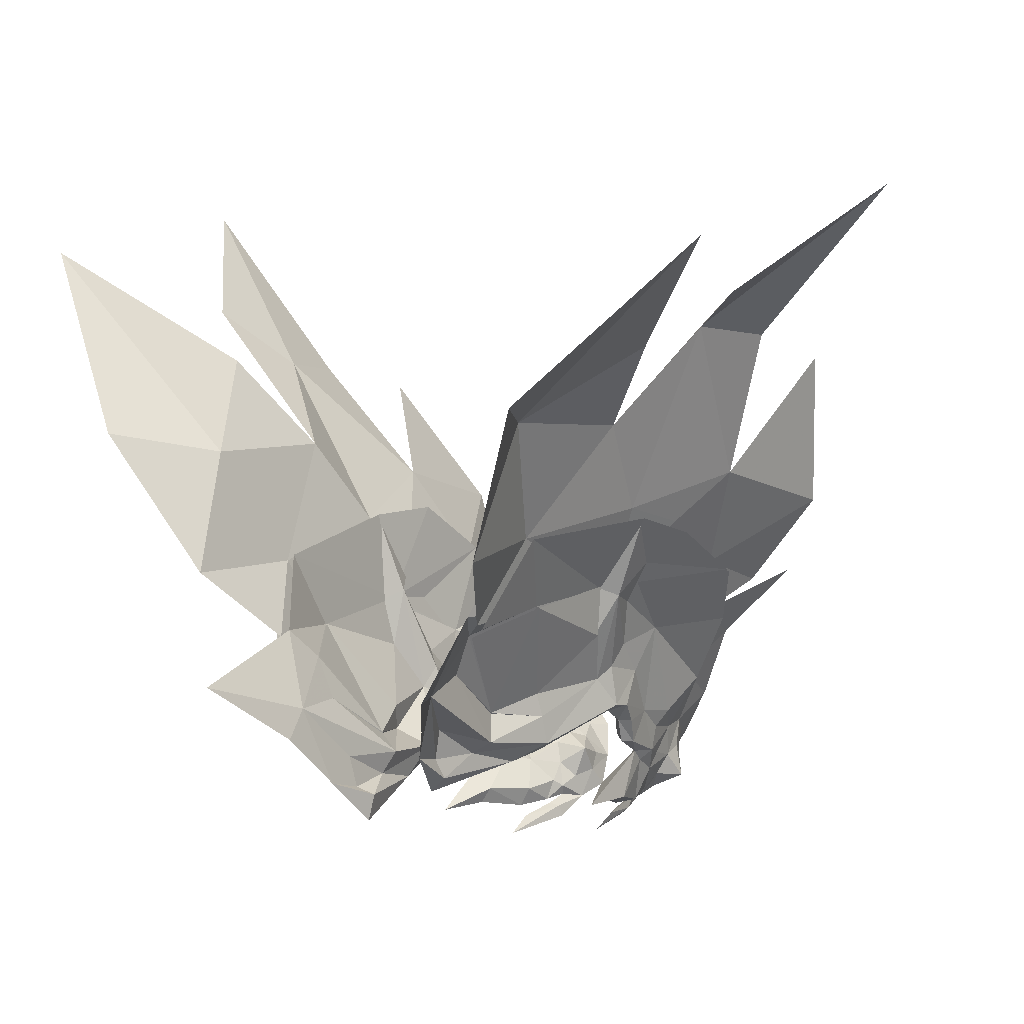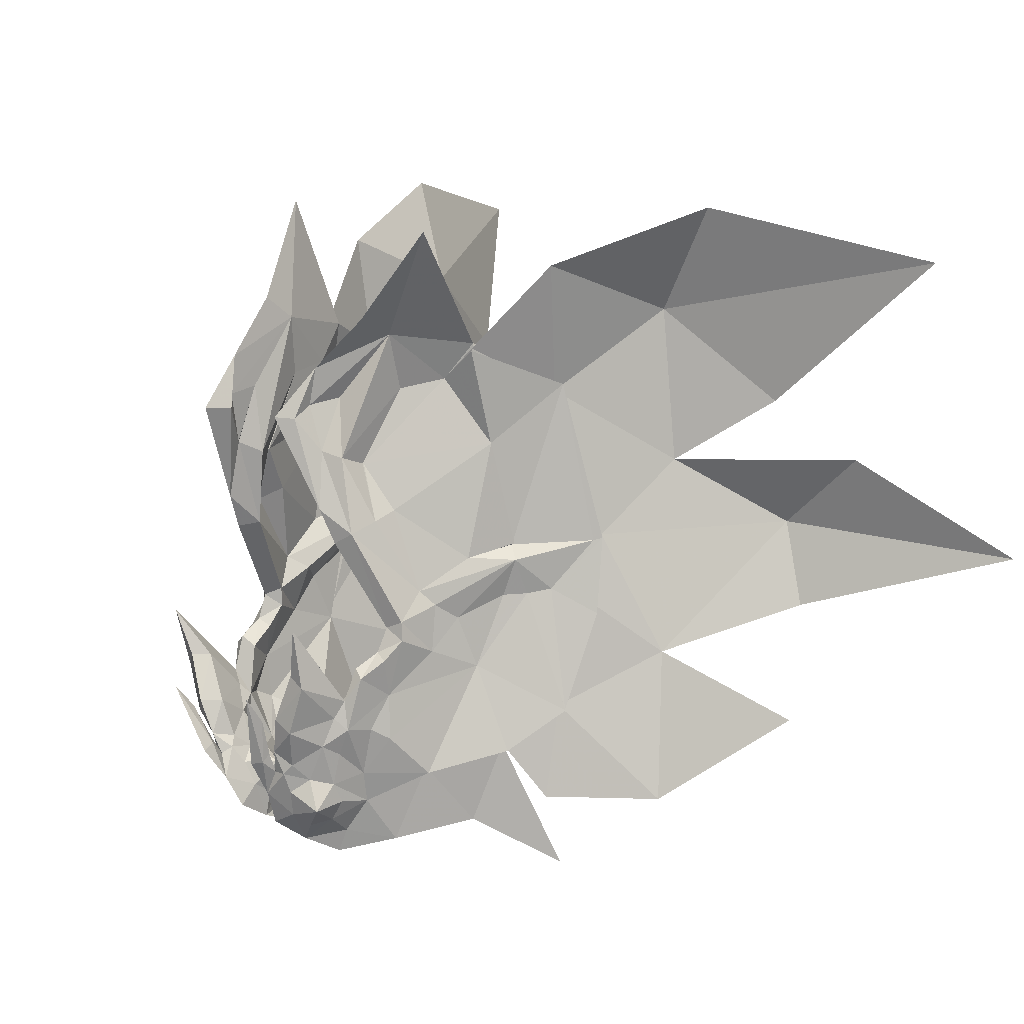
<metadata>
{"format":"obj","ext":"obj","renderer":"f3d","projection":"perspective","resolution":1024,"background":"white","views":[{"elev":-2.6,"azim":34.0,"up":"+Y"},{"elev":10.6,"azim":52.0,"up":"+Z"}]}
</metadata>
<code>
g Mount_XiaoYuyi5
v -7.205 12.14 86.89
v -5.635 11.85 84.01
v -9.532 18.31 85.56
v -9.921 13.81 90.92
v -17.4 26.52 108.6
v -15 14.73 99.36
v -12.17 21.03 95.55
v -16.93 30.47 97.34
v -8.847 6.363 148.8
v -8.677 5.633 143.7
v -10.39 16.39 153.1
v -10.15 12.39 156.1
v -10.63 12.61 135.3
v -13.03 15.95 129.3
v -18.39 27.47 138.3
v -13.26 23.16 146.3
v -11.48 17.52 145.3
v -17.82 24.57 123.1
v -18.44 30.77 124.6
v -16.49 39 104.4
v -18.45 31.29 122.5
v -18.62 29.53 118
v -18.05 36.99 145.7
v -14.31 26.73 151.2
v -16.57 20.03 110.8
v -15.14 14.35 105.2
v -14.67 20.49 94.77
v -11.29 12.57 94.74
v -9.921 13.81 90.92
v -21.55 38.29 103.3
v -21.56 42.02 116.3
v -21.31 35.19 118.8
v -19.86 32.34 118.2
v -18.62 29.53 118
v -17.4 26.52 108.6
v -13.66 27.93 87.91
v -21.09 37.54 82.01
v -18.72 29.76 98.06
v -13.39 20.86 95.22
v -21.02 35.25 90.92
v -24.56 47.68 91.3
v -18.46 38.31 103.4
v -18.72 29.76 98.06
v -19.72 36.25 145
v -22.66 50.75 155.7
v -20.44 34.29 162.2
v -15.61 25.83 151.3
v -22.56 53.05 135.5
v -29.57 64.49 144.4
v -33.92 64.65 100.3
v -23.5 50.28 110.9
v -35.31 66.01 116.2
v -33.09 65.76 127.5
v -19.98 42.77 126.1
v -22.21 42.02 125.9
v -21.75 40.92 125.5
v -21.69 36.55 146
v -13.71 12.74 128
v -15.67 18.45 118.8
v -9.446 7.029 137
v -9.311 9.711 144.4
v -4.655 7.325 85.84
v -14.31 26.73 151.2
v -13.54 19.45 168.6
v -16.96 44.69 116
v -18.26 43.22 126.3
v -15 14.73 99.36
v -14.67 20.49 94.77
v -20.96 29.09 97.66
v -18.39 27.47 138.3
v -16.28 25.35 151.4
v -13.26 23.16 146.3
v -39.19 72.81 136.5
v -30.26 52.63 169.4
v -17.4 26.52 108.6
v -15 14.73 99.36
v -17.4 26.52 108.6
v -44.63 78.52 163.9
v -51.75 89.65 121.8
v -19.47 42.8 116.8
v -18.45 31.29 122.5
v -17.4 26.52 108.6
v -18.39 27.47 138.3
v -13.26 23.16 146.3
v -9.921 13.81 90.92
v -14.44 12.13 100.6
v -17.06 23.61 115
v 8.675 11.5 86.41
v 11.94 17.18 84.9
v 7.586 11.02 83.34
v 10.86 13.36 90.67
v 16.73 27.26 108.2
v 13.18 20.82 94.87
v 13.71 15.22 99.57
v 17.76 30.32 96.51
v 5.028 10.05 148.1
v 9.959 18.28 152.3
v 4.105 9.688 143.2
v 10.05 13.8 154.5
v 7.594 15.64 135.3
v 16.51 29.84 137.8
v 10.6 18.35 129.3
v 11.5 26.02 146.2
v 8.646 20.9 145
v 16.25 26.17 122.8
v 17.81 32.33 124.1
v 21.13 37.94 103.1
v 18.14 30.68 117.5
v 18.02 32.72 121.9
v 17.68 39.65 144.9
v 14.64 28.38 150.9
v 13.63 15.14 105.4
v 15.31 20.98 110.7
v 15.69 19.93 94.61
v 11.41 12.46 94.78
v 10.86 13.36 90.67
v 25.57 35.26 102.6
v 21.71 35.94 118.3
v 26.27 40.08 115.2
v 19.82 33.3 117.7
v 16.73 27.26 108.2
v 18.14 30.68 117.5
v 16.77 26.54 86.96
v 19.41 29.5 97.49
v 24.18 35.63 81.06
v 14.41 20.49 94.78
v 22.96 34.13 90.15
v 22.73 36.45 102.4
v 32.91 45.42 90.08
v 19.41 29.5 97.49
v 19.16 38.49 144.3
v 22.63 34.99 161.2
v 24.94 52.48 154.7
v 15.75 27.36 150.4
v 26.36 53.46 134.6
v 36.23 62.46 142.8
v 29.82 48.52 109.3
v 37.7 64.95 98.69
v 34.5 66.79 125.7
v 37.68 66.58 114.6
v 23.51 43.1 125
v 25.39 41.68 125
v 24.64 40.75 124.7
v 21.07 38.35 145.4
v 14.01 19.9 118.8
v 11.09 15.02 128.2
v 5.3 13.6 144
v 5.866 10.31 137.3
v 5.76 6.886 85.42
v 14.64 28.38 150.9
v 18.38 17.77 166.1
v 23.07 44.25 114.3
v 22.02 44.07 125
v 15.69 19.93 94.61
v 13.71 15.22 99.57
v 21.62 28.58 97.39
v 16.51 29.84 137.8
v 16.32 26.81 150.2
v 11.5 26.02 146.2
v 44.42 69.55 135.1
v 32.88 52.87 168.5
v 16.73 27.26 108.2
v 13.71 15.22 99.57
v 16.73 27.26 108.2
v 54.93 72.22 161.8
v 60 83.67 122.4
v 18.02 32.72 121.9
v 24.62 41.64 115.4
v 16.73 27.26 108.2
v 16.51 29.84 137.8
v 11.5 26.02 146.2
v 10.86 13.36 90.67
v 12.9 12.73 100.9
v 15.93 24.74 114.9
f 2 1 3
f 3 1 4
f 6 5 7
f 7 5 8
f 10 9 11
f 11 9 12
f 14 13 15
f 15 13 16
f 11 16 17
f 17 16 13
f 19 18 15
f 15 18 14
f 21 20 22
f 22 20 5
f 21 19 23
f 23 19 15
f 23 15 24
f 24 15 16
f 25 5 26
f 26 5 6
f 6 27 28
f 28 27 29
f 31 30 32
f 32 30 33
f 34 33 35
f 35 33 30
f 37 36 38
f 38 36 39
f 41 40 42
f 42 40 43
f 45 44 46
f 46 44 47
f 36 3 39
f 39 3 4
f 49 48 45
f 45 48 44
f 50 41 51
f 51 41 42
f 52 51 53
f 53 51 54
f 56 55 32
f 32 55 31
f 19 57 56
f 56 57 55
f 58 14 59
f 59 14 18
f 60 10 61
f 61 10 11
f 14 58 13
f 62 1 2
f 64 63 11
f 64 11 12
f 20 21 65
f 20 8 5
f 21 23 66
f 63 16 11
f 67 35 68
f 69 68 35
f 30 69 35
f 57 70 71
f 72 71 70
f 48 53 54
f 53 48 73
f 45 46 74
f 76 75 39
f 38 39 77
f 76 39 4
f 54 44 48
f 49 45 78
f 78 45 74
f 73 79 53
f 80 42 81
f 82 81 42
f 42 43 82
f 52 53 79
f 83 44 81
f 54 81 44
f 44 83 47
f 84 47 83
f 81 54 80
f 51 42 80
f 51 80 54
f 66 65 21
f 6 7 85
f 6 28 86
f 6 86 26
f 5 25 87
f 5 87 22
f 70 57 19
f 89 88 90
f 91 88 89
f 93 92 94
f 95 92 93
f 97 96 98
f 99 96 97
f 101 100 102
f 103 100 101
f 104 103 97
f 100 103 104
f 101 105 106
f 102 105 101
f 108 107 109
f 92 107 108
f 110 106 109
f 101 106 110
f 111 101 110
f 103 101 111
f 112 92 113
f 94 92 112
f 115 114 94
f 116 114 115
f 118 117 119
f 120 117 118
f 121 120 122
f 117 120 121
f 124 123 125
f 126 123 124
f 128 127 129
f 130 127 128
f 132 131 133
f 134 131 132
f 126 89 123
f 91 89 126
f 133 135 136
f 131 135 133
f 137 129 138
f 128 129 137
f 139 137 140
f 141 137 139
f 118 142 143
f 119 142 118
f 143 144 106
f 142 144 143
f 145 102 146
f 105 102 145
f 147 98 148
f 97 98 147
f 100 146 102
f 90 88 149
f 97 150 151
f 99 97 151
f 152 109 107
f 92 95 107
f 153 110 109
f 97 103 150
f 154 121 155
f 121 154 156
f 121 156 117
f 158 157 144
f 157 158 159
f 141 139 135
f 160 135 139
f 161 132 133
f 126 162 163
f 164 126 124
f 91 126 163
f 135 131 141
f 165 133 136
f 161 133 165
f 139 166 160
f 167 128 168
f 128 167 169
f 169 130 128
f 166 139 140
f 167 131 170
f 131 167 141
f 134 170 131
f 170 134 171
f 168 141 167
f 168 128 137
f 141 168 137
f 109 152 153
f 172 93 94
f 173 115 94
f 112 173 94
f 174 113 92
f 108 174 92
f 106 144 157
g Mount_XiaoYuyi5
v -18.81 27.33 138.2
v -13.64 22.93 146.3
v -10.63 12.61 135.3
v -13.41 15.72 129.3
v -18.24 24.43 123.1
v -18.58 31.08 124.8
v -15.14 14.35 105.2
v -15.39 14.52 99.32
v -17.79 26.3 108.5
v -16.57 20.03 110.8
v -11.29 12.57 94.74
v -9.921 13.81 90.92
v -15.04 20.32 94.57
v -21.99 38.2 103.3
v -19.89 32.34 118.2
v -18.62 29.53 118
v -15.67 18.45 118.8
v -13.71 12.74 128
v -21.34 28.9 97.55
v -14.44 12.13 100.6
v -17.06 23.61 115
v -18.62 29.53 118
v -17.22 26.62 108.6
v -16.76 30.56 97.39
v -12 21.11 95.64
v -14.82 14.83 99.37
v -10.63 12.61 135.3
v -13.09 23.27 146.3
v -18.21 27.54 138.3
v -12.86 16.05 129.3
v -17.82 24.57 123.1
v -18.44 30.77 124.6
v -15.14 14.35 105.2
v -16.57 20.03 110.8
v -15.67 18.45 118.8
v -13.71 12.74 128
v -18.62 29.53 118
v -16.29 39.04 104.4
v -11.29 12.57 94.74
v -14.82 14.83 99.37
v -9.921 13.81 90.92
v -9.921 13.81 90.92
v -11.29 12.57 94.74
v -14.44 12.13 100.6
v -17.06 23.61 115
v 16.9 29.63 137.8
v 7.594 15.64 135.3
v 11.84 25.75 146
v 10.96 18.09 129.3
v 16.64 25.96 122.9
v 18 32.63 124.2
v 13.63 15.14 105.4
v 17.1 27.01 108.2
v 14.09 14.97 99.56
v 15.31 20.98 110.7
v 11.41 12.46 94.78
v 16.07 19.7 94.51
v 10.86 13.36 90.67
v 19.85 33.29 117.7
v 25.95 35 102.6
v 18.14 30.68 117.5
v 14.01 19.9 118.8
v 11.09 15.02 128.2
v 22 28.34 97.33
v 12.9 12.73 100.9
v 15.93 24.74 114.9
v 18.14 30.68 117.5
v 16.56 27.37 108.2
v 13.02 20.93 94.92
v 17.59 30.42 96.53
v 13.54 15.33 99.58
v 7.594 15.64 135.3
v 16.33 29.94 137.8
v 11.35 26.14 146.2
v 10.44 18.47 129.2
v 16.25 26.17 122.8
v 17.81 32.33 124.1
v 13.63 15.14 105.4
v 15.31 20.98 110.7
v 14.01 19.9 118.8
v 11.09 15.02 128.2
v 18.14 30.68 117.5
v 20.96 38.05 103.1
v 11.41 12.46 94.78
v 10.86 13.36 90.67
v 13.54 15.33 99.58
v 10.86 13.36 90.67
v 12.9 12.73 100.9
v 11.41 12.46 94.78
v 15.93 24.74 114.9
f 176 175 177
f 177 175 178
f 178 175 179
f 179 175 180
f 182 181 183
f 183 181 184
f 186 185 187
f 187 185 182
f 188 183 189
f 189 183 190
f 179 191 178
f 178 191 192
f 178 192 177
f 182 183 187
f 193 187 183
f 188 193 183
f 182 185 194
f 182 194 181
f 183 184 195
f 183 195 196
f 198 197 199
f 199 197 200
f 202 201 203
f 203 201 204
f 204 205 203
f 203 205 206
f 200 197 207
f 207 197 208
f 205 204 209
f 209 204 210
f 212 211 197
f 210 204 201
f 198 212 197
f 214 213 215
f 199 200 216
f 217 200 218
f 218 200 207
f 208 197 219
f 219 197 211
f 221 220 222
f 223 220 221
f 224 220 223
f 225 220 224
f 227 226 228
f 229 226 227
f 231 230 232
f 228 230 231
f 233 227 234
f 235 227 233
f 223 236 224
f 237 236 223
f 221 237 223
f 231 227 228
f 227 231 238
f 227 238 234
f 239 230 228
f 226 239 228
f 240 229 227
f 241 240 227
f 243 242 244
f 245 242 243
f 247 246 248
f 249 246 247
f 247 250 249
f 251 250 247
f 252 242 245
f 253 242 252
f 254 249 250
f 255 249 254
f 242 256 257
f 246 249 255
f 242 257 244
f 259 258 260
f 261 245 243
f 262 245 263
f 252 245 262
f 264 242 253
f 256 242 264
g Mount_XiaoYuyi5
v -9.864 5.405 94.04
v -9.606 2.958 96.01
v -8.542 2.238 94.86
v -8.204 3.39 92.41
v -13.17 7.312 102.1
v -14.77 1.82 106.2
v -11.92 1.471 100.3
v -12.1 6.158 98.45
v -9.098 -1.084 101.9
v -9.529 -3.532 104.8
v -7.507 -0.2517 96.42
v -7.665 0.6141 97.56
v -12.99 1.117 107.8
v -9.86 0.4449 102.1
v -7.999 1.143 97.78
v -13.89 8.466 104.4
v -15.54 0.2154 113.7
v -13.83 9.106 126.4
v -9.446 7.029 137
v -10.53 6.223 129.4
v -11.49 7.999 125.1
v -14.56 12.86 110.9
v -14.13 9.855 108.9
v -15.43 9.897 107.7
v -16.2 12.94 110
v -13.82 8.95 100.6
v -5.332 1.432 92.2
v -6.956 1.831 95.1
v -4.092 3.164 88.25
v -7.075 4.317 89.36
v -4.655 7.325 85.84
v -7.205 12.14 86.89
v -8.762 9.227 88.6
v -7.312 6.733 87.8
v -9.921 13.81 90.92
v -10.24 9.905 91
v -10.79 8.406 93.35
v -11.29 12.57 94.74
v -12.03 8.668 97.36
v -14.44 12.13 100.6
v -7.154 6.546 95.39
v -5.493 4.531 93.76
v -6.396 3.141 95.93
v -7.201 3.971 97.21
v -11.87 7.857 102.8
v -9.78 7.135 99.6
v -8.4 2.951 102.1
v -11.53 3.181 107.8
v -6.419 0.2062 96.96
v -4.365 5.458 90.71
v -4.602 7.874 89.15
v -8.075 9.547 94.7
v -7.53 11.05 92.34
v -11.76 8.721 136.2
v -10.39 16.39 153.1
v -9.311 9.711 144.4
v -11.48 17.52 145.3
v -10.63 12.61 135.3
v -13.71 12.74 128
v -14.8 14.08 114.1
v -16.8 15.09 115
v -16.9 15.17 112.6
v -15.14 14.35 105.2
v -16.57 20.03 110.8
v -16.59 20.36 116.9
v -17.06 23.61 115
v -18.62 29.53 118
v -20.39 30.28 122.8
v -17.82 24.57 123.1
v -15.67 18.45 118.8
v -9.821 10.35 125.6
v -13.57 15.99 114.9
v -13.66 16.07 112.5
v -13.24 13.77 109.9
v -15.13 14.36 105.2
v -16.56 20.03 110.8
v -14.74 21.34 117
v -9.412 7.052 137
v -12.43 10.74 107.6
v -14.13 9.855 108.9
v -11.5 9.404 101.3
v -13.89 8.466 104.4
v -14.44 12.13 100.6
v -11.29 12.57 94.74
v -11.14 8.935 97.71
v -8.187 10.02 135.5
v -9.311 9.711 144.4
v -10.39 16.39 153.1
v -17.06 23.61 115
v -16.42 32.46 122.7
v -15.67 18.45 118.8
v -13.71 12.74 128
v -11.48 17.52 145.3
v -10.77 12.57 135.3
v -9.52 3.004 142.3
v -8.677 5.633 143.7
v -8.847 6.363 148.8
v -7.692 1.016 142.3
v -6.963 4.54 142
v -7.692 1.016 142.3
v -8.847 6.363 148.8
v -8.677 5.633 143.7
v -6.181 -1.295 96.22
v -11.16 5.743 89.92
v -11.14 8.935 97.71
v -6.956 1.831 95.1
v -3.95 8.776 93.51
v -6.051 10.37 89.95
v -7.205 12.14 86.89
v -18.44 30.77 124.6
v -21.75 40.92 125.5
v -21.31 35.19 118.8
v -19.86 32.34 118.2
v -18.58 31.08 124.8
v -18.17 41.54 125.7
v -18.88 35.42 118.6
v -19.86 32.34 118.2
v -9.412 7.052 137
v -10.53 6.223 129.4
v 9.243 5.454 94.58
v 7.421 2.566 95.47
v 8.358 3.307 96.71
v 7.642 3.438 92.89
v 11.35 7.985 102.9
v 9.709 2.129 101.5
v 11.56 2.892 107.7
v 10.79 6.505 99.22
v 6.379 0.08904 102.8
v 5.838 0.4079 97.06
v 6.005 -2.013 106
v 5.91 1.385 98.11
v 7.274 1.548 103
v 9.461 2.585 109.1
v 6.265 1.9 98.34
v 11.82 9.329 105.2
v 10.86 2.149 115.4
v 11.02 11.28 126.9
v 7.326 8.881 129.9
v 5.866 10.31 137.3
v 8.678 10.26 125.5
v 12.73 14.01 111.1
v 13.47 10.82 108.2
v 12.13 10.94 109.3
v 14.4 13.91 110.3
v 12.46 9.341 101.3
v 5.778 2.36 95.46
v 4.625 1.779 92.37
v 7.164 4.097 89.61
v 4.29 3.133 88.1
v 5.76 6.886 85.42
v 9.55 8.673 88.67
v 8.675 11.5 86.41
v 7.956 6.266 87.88
v 10.86 13.36 90.67
v 10.68 9.483 91.21
v 10.63 8.235 93.76
v 11.41 12.46 94.78
v 11.21 8.856 97.88
v 12.9 12.73 100.9
v 6.508 7.028 95.3
v 5.254 3.812 96.03
v 4.907 5.012 93.61
v 5.931 4.704 97.34
v 10.05 8.737 103.2
v 6.159 4.171 102.4
v 8.444 7.852 99.83
v 8.301 4.769 108.6
v 4.74 1.039 97.35
v 4.429 5.671 90.33
v 5.221 7.839 88.6
v 7.898 9.809 94.47
v 7.944 11.06 91.92
v 8.35 11.76 136.6
v 5.3 13.6 144
v 9.959 18.28 152.3
v 8.646 20.9 145
v 7.594 15.64 135.3
v 11.09 15.02 128.2
v 12.96 15.37 114.3
v 15 16.27 115.3
v 15.19 16.21 112.8
v 13.63 15.14 105.4
v 15.31 20.98 110.7
v 15.14 21.64 116.9
v 15.93 24.74 114.9
v 19.77 31.42 122.4
v 18.14 30.68 117.5
v 14.01 19.9 118.8
v 16.25 26.17 122.8
v 7.177 12.76 125.7
v 11.86 17.42 115
v 12.04 17.36 112.5
v 11.52 14.96 110.1
v 13.61 15.14 105.4
v 15.3 20.98 110.7
v 13.37 22.76 116.9
v 5.835 10.33 137.3
v 10.55 11.88 108
v 12.13 10.94 109.3
v 11.82 9.329 105.2
v 10.13 10.12 101.6
v 11.41 12.46 94.78
v 12.9 12.73 100.9
v 10.32 9.254 98.04
v 4.94 13.27 135.6
v 5.3 13.6 144
v 9.959 18.28 152.3
v 15.93 24.74 114.9
v 16.18 34.23 122
v 14.01 19.9 118.8
v 11.09 15.02 128.2
v 8.646 20.9 145
v 7.722 15.59 135.4
v 4.424 7.121 141.7
v 5.028 10.05 148.1
v 4.105 9.688 143.2
v 2.423 5.32 141.8
v 2.101 8.87 141.8
v 5.028 10.05 148.1
v 2.423 5.32 141.8
v 4.105 9.688 143.2
v 4.446 -0.5083 96.73
v 11.24 5.147 90.75
v 10.32 9.254 98.04
v 5.778 2.36 95.46
v 3.966 9.332 92.64
v 6.815 10.25 89.38
v 8.675 11.5 86.41
v 17.81 32.33 124.1
v 24.64 40.75 124.7
v 21.71 35.94 118.3
v 19.82 33.3 117.7
v 18 32.63 124.2
v 21.45 42.46 124.5
v 19.34 36.55 117.9
v 19.82 33.3 117.7
v 5.835 10.33 137.3
v 7.326 8.881 129.9
f 266 265 267
f 267 265 268
f 270 269 271
f 271 269 272
f 274 273 275
f 275 273 276
f 277 270 278
f 278 270 271
f 278 271 279
f 279 271 266
f 281 280 270
f 270 280 269
f 283 282 284
f 284 282 285
f 287 286 288
f 288 286 289
f 287 288 280
f 280 288 290
f 291 275 292
f 292 275 276
f 293 291 294
f 294 291 268
f 296 295 297
f 297 295 298
f 293 294 295
f 295 294 298
f 296 297 299
f 299 297 300
f 300 301 299
f 299 301 302
f 303 290 302
f 302 290 304
f 306 305 307
f 307 305 308
f 310 309 311
f 311 309 312
f 276 273 313
f 313 273 274
f 311 312 278
f 278 312 277
f 308 311 279
f 279 311 278
f 309 280 312
f 312 280 281
f 306 291 314
f 314 291 293
f 315 314 295
f 295 314 293
f 302 316 299
f 299 316 317
f 319 318 320
f 320 318 283
f 319 321 318
f 318 321 322
f 322 323 318
f 318 323 282
f 285 282 324
f 324 282 325
f 324 326 286
f 286 326 289
f 328 327 326
f 326 327 289
f 329 328 325
f 325 328 326
f 331 330 332
f 332 330 329
f 333 332 334
f 334 332 329
f 325 282 334
f 334 282 323
f 336 335 324
f 324 335 285
f 338 337 286
f 286 337 324
f 338 339 337
f 337 339 340
f 337 340 336
f 336 340 341
f 342 284 335
f 335 284 285
f 338 286 343
f 343 286 344
f 345 343 346
f 346 343 344
f 347 345 348
f 348 345 349
f 342 350 351
f 351 350 352
f 341 353 354
f 354 353 331
f 341 354 355
f 355 354 333
f 356 335 355
f 355 335 336
f 358 357 350
f 350 357 352
f 335 356 350
f 350 356 358
f 360 359 361
f 361 359 362
f 364 363 365
f 365 363 366
f 272 266 271
f 301 272 303
f 367 275 291
f 289 327 288
f 288 327 290
f 290 303 272
f 277 281 270
f 279 266 267
f 292 267 291
f 274 275 367
f 265 301 368
f 368 301 300
f 283 318 282
f 302 301 303
f 291 267 268
f 298 368 297
f 294 268 368
f 268 265 368
f 297 368 300
f 294 368 298
f 292 279 267
f 265 266 272
f 265 272 301
f 269 290 272
f 290 327 304
f 311 308 310
f 369 310 316
f 291 313 367
f 312 281 277
f 307 308 279
f 291 307 370
f 367 313 274
f 276 313 292
f 291 370 313
f 371 316 305
f 317 316 371
f 315 295 372
f 373 372 295
f 369 316 302
f 306 307 291
f 317 372 299
f 373 299 372
f 372 371 315
f 371 306 314
f 371 305 306
f 317 371 372
f 315 371 314
f 307 279 292
f 310 308 305
f 316 310 305
f 269 280 290
f 359 283 284
f 330 328 329
f 324 325 326
f 334 329 325
f 332 374 375
f 332 375 376
f 332 376 377
f 332 377 331
f 332 333 374
f 341 340 353
f 337 336 324
f 343 339 338
f 345 339 343
f 310 349 345
f 336 341 355
f 335 350 342
f 310 345 309
f 347 339 345
f 379 378 354
f 380 379 354
f 345 346 309
f 381 380 354
f 331 381 354
f 378 333 354
f 359 360 283
f 362 359 284
f 383 382 363
f 382 366 363
f 383 363 364
f 385 384 386
f 387 384 385
f 389 388 390
f 391 388 389
f 393 392 394
f 395 392 393
f 396 390 397
f 389 390 396
f 398 389 396
f 386 389 398
f 390 399 400
f 388 399 390
f 402 401 403
f 404 401 402
f 406 405 407
f 408 405 406
f 399 406 407
f 409 406 399
f 410 393 411
f 395 393 410
f 412 411 413
f 387 411 412
f 415 414 416
f 417 414 415
f 414 412 413
f 417 412 414
f 418 415 416
f 419 415 418
f 418 420 419
f 421 420 418
f 421 409 422
f 423 409 421
f 425 424 426
f 427 424 425
f 429 428 430
f 431 428 429
f 432 392 395
f 394 392 432
f 396 431 429
f 397 431 396
f 398 429 427
f 396 429 398
f 431 399 428
f 400 399 431
f 433 411 426
f 413 411 433
f 414 433 434
f 413 433 414
f 418 435 421
f 436 435 418
f 438 437 439
f 403 437 438
f 437 440 439
f 441 440 437
f 437 442 441
f 401 442 437
f 443 401 404
f 444 401 443
f 405 445 443
f 408 445 405
f 445 446 447
f 408 446 445
f 444 447 448
f 445 447 444
f 450 449 451
f 448 449 450
f 452 450 453
f 448 450 452
f 452 401 444
f 442 401 452
f 443 454 455
f 404 454 443
f 405 456 457
f 443 456 405
f 456 458 457
f 459 458 456
f 455 459 456
f 460 459 455
f 454 402 461
f 404 402 454
f 462 405 457
f 463 405 462
f 464 462 465
f 463 462 464
f 466 465 467
f 468 465 466
f 470 469 461
f 471 469 470
f 473 472 460
f 451 472 473
f 474 473 460
f 453 473 474
f 474 454 475
f 455 454 474
f 469 476 477
f 471 476 469
f 469 475 454
f 477 475 469
f 479 478 480
f 481 478 479
f 483 482 484
f 485 482 483
f 389 386 391
f 422 391 420
f 411 393 486
f 406 446 408
f 409 446 406
f 391 422 409
f 390 400 397
f 385 386 398
f 411 385 410
f 486 393 394
f 487 420 384
f 419 420 487
f 401 437 403
f 422 420 421
f 387 385 411
f 415 487 417
f 487 387 412
f 487 384 387
f 419 487 415
f 417 487 412
f 385 398 410
f 391 386 384
f 420 391 384
f 391 409 388
f 423 446 409
f 430 427 429
f 435 430 488
f 486 432 411
f 397 400 431
f 398 427 425
f 489 425 411
f 394 432 486
f 410 432 395
f 432 489 411
f 424 435 490
f 490 435 436
f 491 414 434
f 414 491 492
f 421 435 488
f 411 425 426
f 418 491 436
f 491 418 492
f 434 490 491
f 433 426 490
f 426 424 490
f 491 490 436
f 433 490 434
f 410 398 425
f 424 427 430
f 424 430 435
f 409 399 388
f 402 403 478
f 448 447 449
f 445 444 443
f 444 448 452
f 494 493 450
f 495 494 450
f 496 495 450
f 451 496 450
f 493 453 450
f 472 459 460
f 443 455 456
f 457 458 462
f 462 458 465
f 465 468 430
f 474 460 455
f 461 469 454
f 428 465 430
f 465 458 467
f 473 497 498
f 473 498 499
f 428 464 465
f 473 499 500
f 473 500 451
f 473 453 497
f 403 480 478
f 402 478 481
f 482 501 502
f 482 485 501
f 484 482 502

</code>
